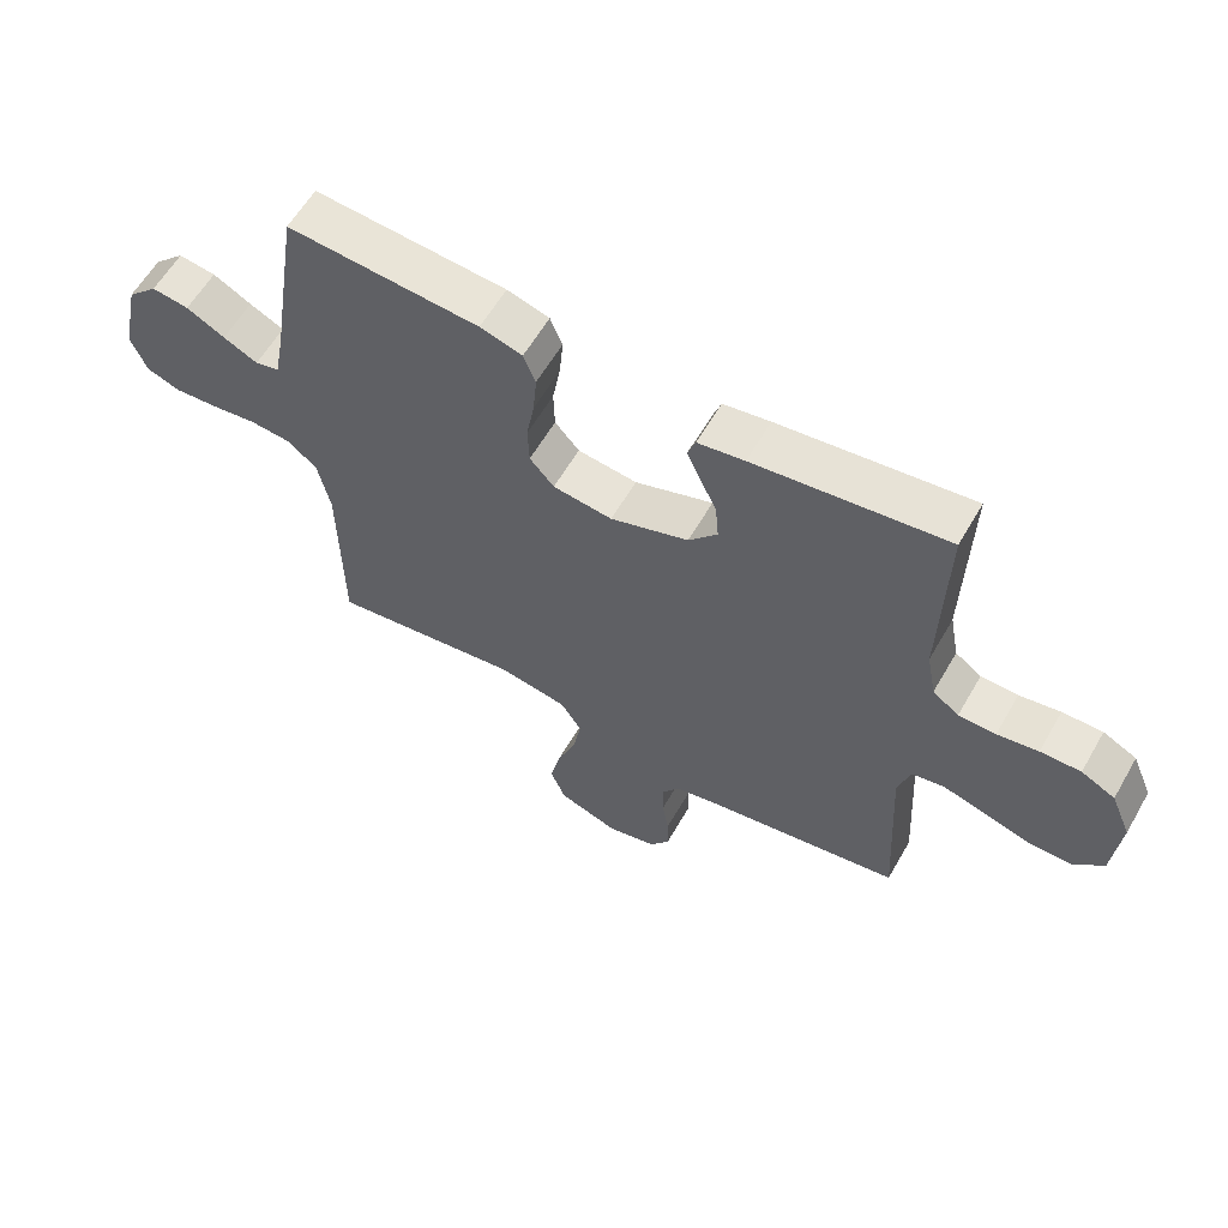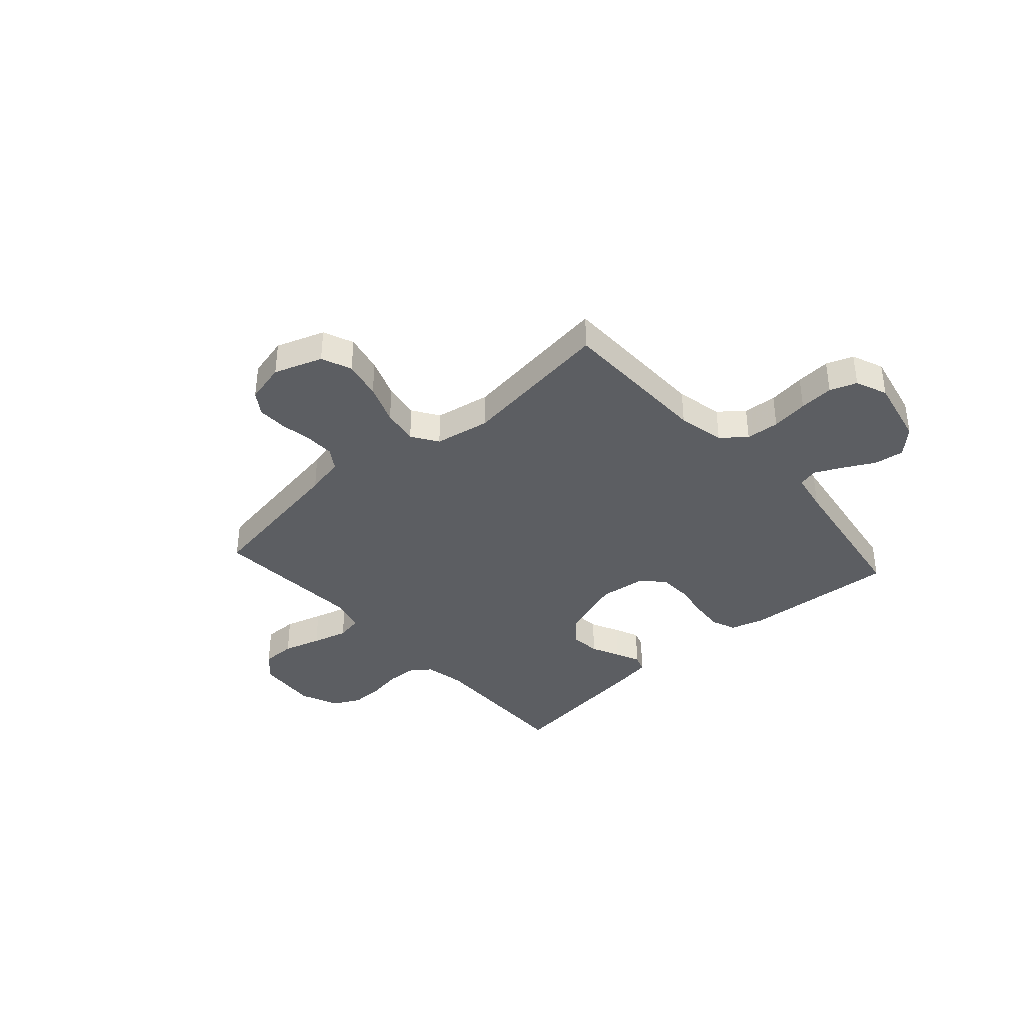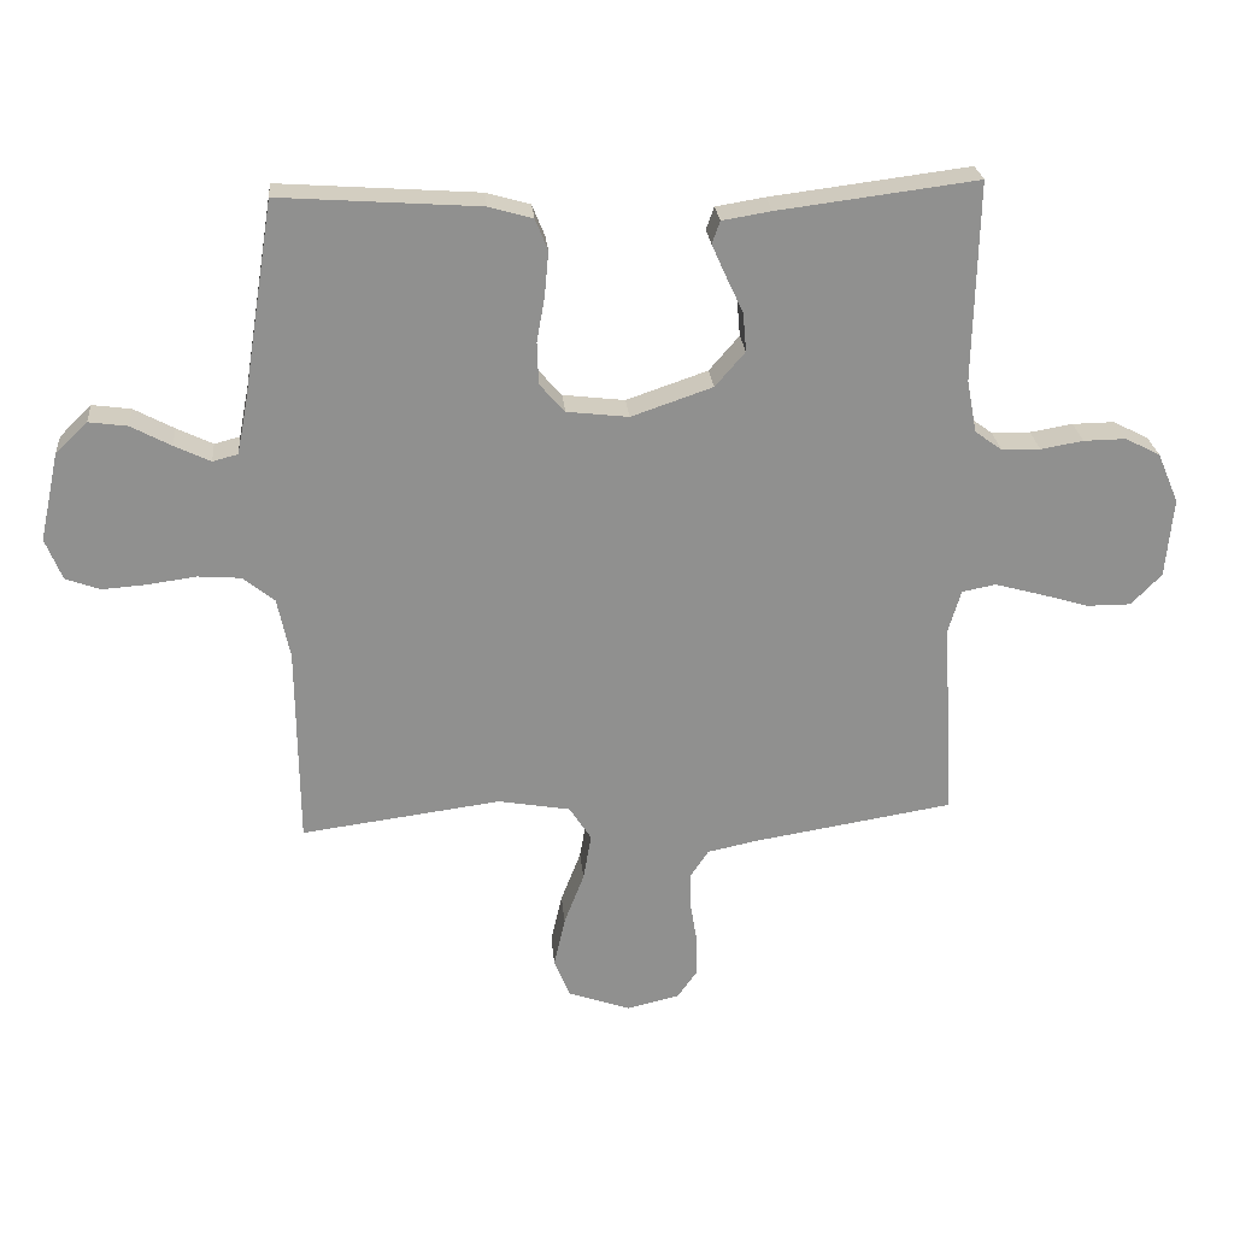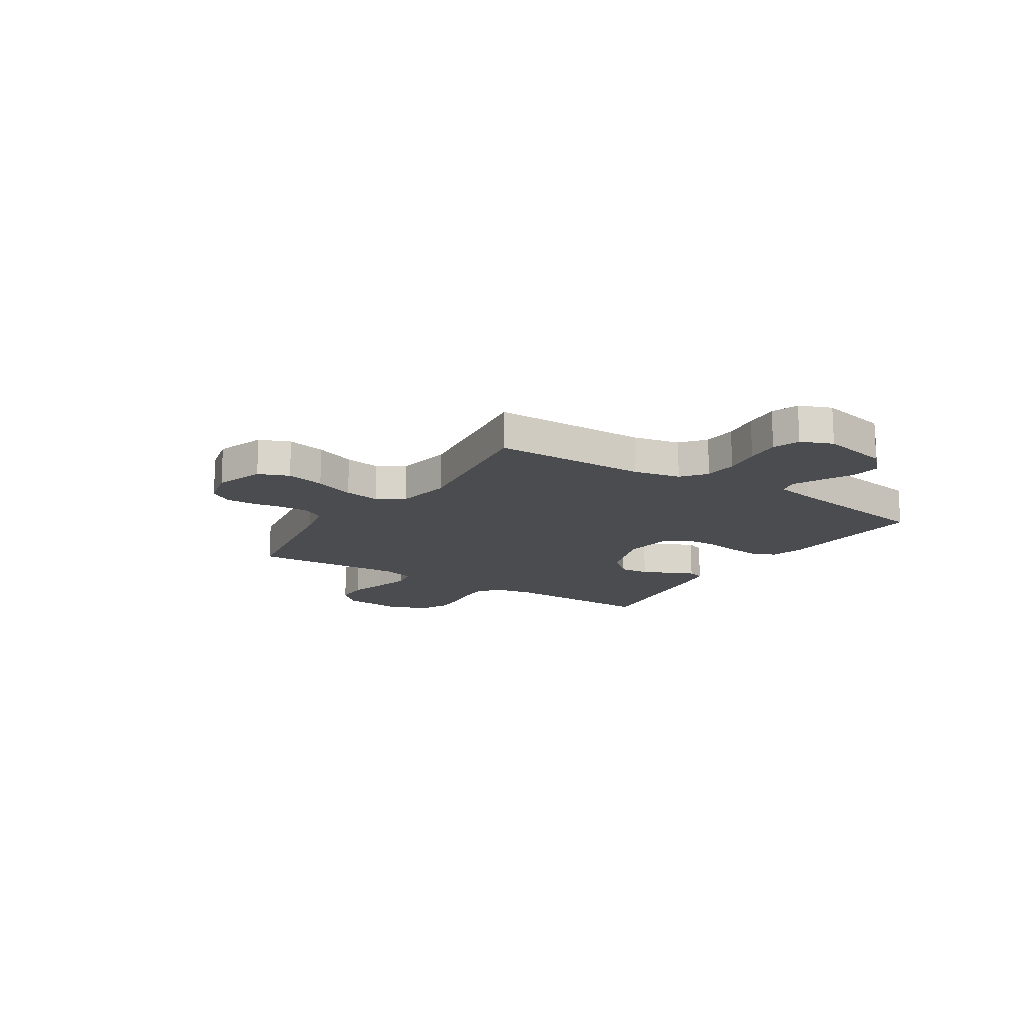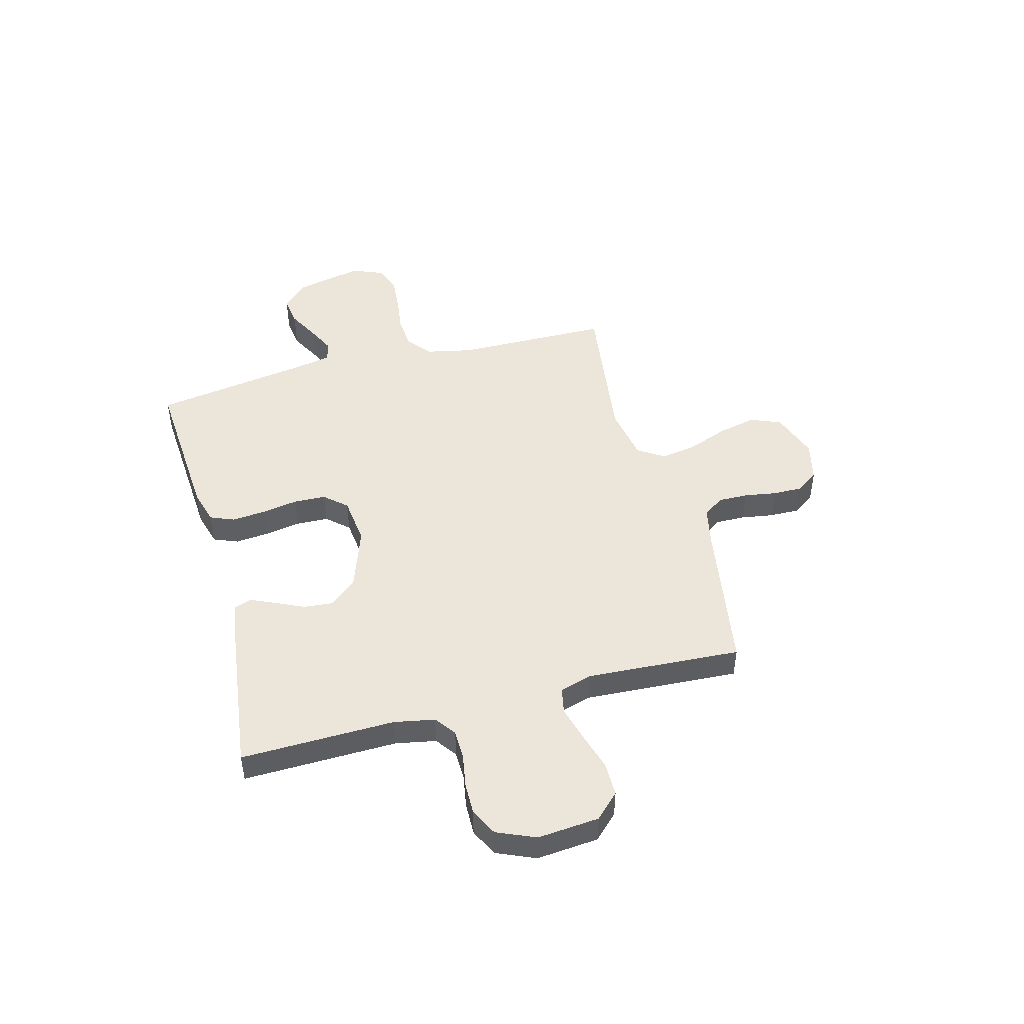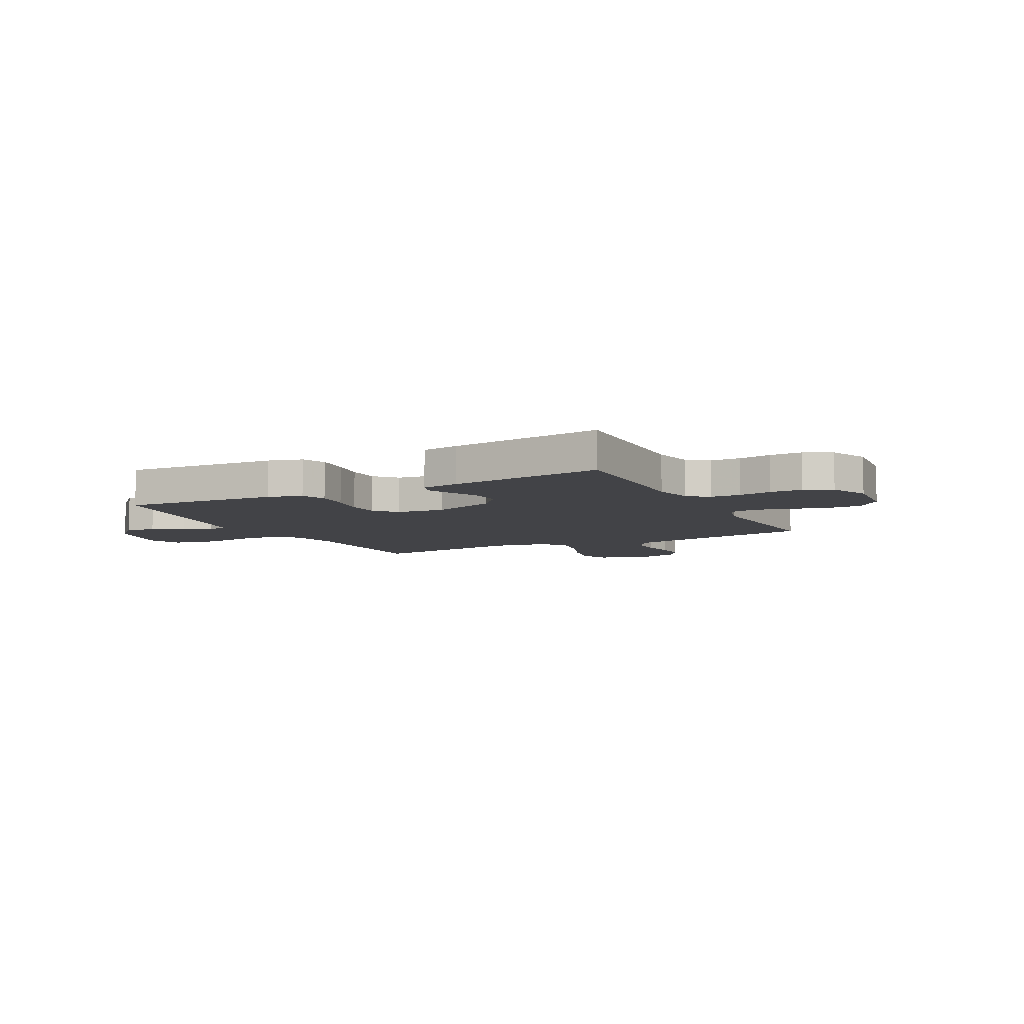
<metadata>
{"format":"obj","ext":"obj","renderer":"f3d","projection":"perspective","resolution":1024,"background":"white","views":[{"elev":60.1,"azim":29.9,"up":"+Z"},{"elev":-37.7,"azim":-138.1,"up":"+Y"},{"elev":24.8,"azim":-5.1,"up":"+Z"},{"elev":-15.2,"azim":-122.6,"up":"+Y"},{"elev":47.2,"azim":75.1,"up":"+Y"},{"elev":-7.4,"azim":27.5,"up":"+Y"}]}
</metadata>
<code>
v -0.5 0.07 0.5
v -0.2 0.07 0.479
v -0.134 0.07 0.46
v -0.115 0.07 0.413
v -0.121 0.07 0.347
v -0.133 0.07 0.278
v -0.131 0.07 0.215
v -0.093 0.07 0.172
v 0 0.07 0.161
v 0.122 0.07 0.203
v 0.167 0.07 0.255
v 0.162 0.07 0.313
v 0.136 0.07 0.369
v 0.115 0.07 0.416
v 0.127 0.07 0.45
v 0.2 0.07 0.462
v 0.5 0.07 0.5
v 0.493 0.07 0.2
v 0.508 0.07 0.121
v 0.549 0.07 0.091
v 0.607 0.07 0.09
v 0.671 0.07 0.101
v 0.734 0.07 0.102
v 0.787 0.07 0.075
v 0.819 0.07 0
v 0.808 0.07 -0.12
v 0.762 0.07 -0.167
v 0.696 0.07 -0.167
v 0.622 0.07 -0.145
v 0.553 0.07 -0.126
v 0.502 0.07 -0.136
v 0.483 0.07 -0.2
v 0.5 0.07 -0.5
v 0.2 0.07 -0.549
v 0.124 0.07 -0.565
v 0.097 0.07 -0.606
v 0.098 0.07 -0.663
v 0.108 0.07 -0.725
v 0.109 0.07 -0.783
v 0.079 0.07 -0.826
v 0 0.07 -0.845
v -0.094 0.07 -0.812
v -0.118 0.07 -0.753
v -0.101 0.07 -0.678
v -0.071 0.07 -0.6
v -0.059 0.07 -0.53
v -0.092 0.07 -0.479
v -0.2 0.07 -0.46
v -0.5 0.07 -0.5
v -0.503 0.07 -0.2
v -0.522 0.07 -0.109
v -0.569 0.07 -0.071
v -0.634 0.07 -0.066
v -0.706 0.07 -0.076
v -0.773 0.07 -0.081
v -0.825 0.07 -0.062
v -0.85 0.07 0
v -0.821 0.07 0.132
v -0.773 0.07 0.179
v -0.715 0.07 0.171
v -0.655 0.07 0.139
v -0.601 0.07 0.113
v -0.563 0.07 0.123
v -0.548 0.07 0.2
v -0.5 0 0.5
v -0.2 0 0.479
v -0.134 0 0.46
v -0.115 0 0.413
v -0.121 0 0.347
v -0.133 0 0.278
v -0.131 0 0.215
v -0.093 0 0.172
v 0 0 0.161
v 0.122 0 0.203
v 0.167 0 0.255
v 0.162 0 0.313
v 0.136 0 0.369
v 0.115 0 0.416
v 0.127 0 0.45
v 0.2 0 0.462
v 0.5 0 0.5
v 0.493 0 0.2
v 0.508 0 0.121
v 0.549 0 0.091
v 0.607 0 0.09
v 0.671 0 0.101
v 0.734 0 0.102
v 0.787 0 0.075
v 0.819 0 0
v 0.808 0 -0.12
v 0.762 0 -0.167
v 0.696 0 -0.167
v 0.622 0 -0.145
v 0.553 0 -0.126
v 0.502 0 -0.136
v 0.483 0 -0.2
v 0.5 0 -0.5
v 0.2 0 -0.549
v 0.124 0 -0.565
v 0.097 0 -0.606
v 0.098 0 -0.663
v 0.108 0 -0.725
v 0.109 0 -0.783
v 0.079 0 -0.826
v 0 0 -0.845
v -0.094 0 -0.812
v -0.118 0 -0.753
v -0.101 0 -0.678
v -0.071 0 -0.6
v -0.059 0 -0.53
v -0.092 0 -0.479
v -0.2 0 -0.46
v -0.5 0 -0.5
v -0.503 0 -0.2
v -0.522 0 -0.109
v -0.569 0 -0.071
v -0.634 0 -0.066
v -0.706 0 -0.076
v -0.773 0 -0.081
v -0.825 0 -0.062
v -0.85 0 0
v -0.821 0 0.132
v -0.773 0 0.179
v -0.715 0 0.171
v -0.655 0 0.139
v -0.601 0 0.113
v -0.563 0 0.123
v -0.548 0 0.2
f 58 59 60 61
f 58 61 62
f 57 58 62
f 56 57 62 63
f 53 54 55 56
f 48 49 50
f 47 48 50 51
f 42 43 44 45
f 42 45 46
f 41 42 46
f 40 41 46
f 37 38 39 40
f 36 37 40 46
f 35 36 46 47
f 32 33 34
f 31 32 34 35
f 26 27 28 29
f 26 29 30
f 25 26 30
f 24 25 30 31
f 21 22 23 24
f 20 21 24 31
f 15 16 17 18
f 15 18 19
f 12 13 14 15
f 12 15 19
f 11 12 19 20
f 3 4 5 6
f 1 2 3 6
f 64 1 6 7
f 63 64 7 8
f 53 56 63 8
f 52 53 8 9
f 51 52 9 10
f 47 51 10
f 20 31 35 47
f 10 11 20 47
f 125 124 123 122
f 126 125 122
f 126 122 121
f 127 126 121 120
f 120 119 118 117
f 114 113 112
f 115 114 112 111
f 109 108 107 106
f 110 109 106
f 110 106 105
f 110 105 104
f 104 103 102 101
f 110 104 101 100
f 111 110 100 99
f 98 97 96
f 99 98 96 95
f 93 92 91 90
f 94 93 90
f 94 90 89
f 95 94 89 88
f 88 87 86 85
f 95 88 85 84
f 82 81 80 79
f 83 82 79
f 79 78 77 76
f 83 79 76
f 84 83 76 75
f 70 69 68 67
f 70 67 66 65
f 71 70 65 128
f 72 71 128 127
f 72 127 120 117
f 73 72 117 116
f 74 73 116 115
f 74 115 111
f 111 99 95 84
f 111 84 75 74
f 1 65 66 2
f 2 66 67 3
f 3 67 68 4
f 4 68 69 5
f 5 69 70 6
f 6 70 71 7
f 7 71 72 8
f 8 72 73 9
f 9 73 74 10
f 10 74 75 11
f 11 75 76 12
f 12 76 77 13
f 13 77 78 14
f 14 78 79 15
f 15 79 80 16
f 16 80 81 17
f 17 81 82 18
f 18 82 83 19
f 19 83 84 20
f 20 84 85 21
f 21 85 86 22
f 22 86 87 23
f 23 87 88 24
f 24 88 89 25
f 25 89 90 26
f 26 90 91 27
f 27 91 92 28
f 28 92 93 29
f 29 93 94 30
f 30 94 95 31
f 31 95 96 32
f 32 96 97 33
f 33 97 98 34
f 34 98 99 35
f 35 99 100 36
f 36 100 101 37
f 37 101 102 38
f 38 102 103 39
f 39 103 104 40
f 40 104 105 41
f 41 105 106 42
f 42 106 107 43
f 43 107 108 44
f 44 108 109 45
f 45 109 110 46
f 46 110 111 47
f 47 111 112 48
f 48 112 113 49
f 49 113 114 50
f 50 114 115 51
f 51 115 116 52
f 52 116 117 53
f 53 117 118 54
f 54 118 119 55
f 55 119 120 56
f 56 120 121 57
f 57 121 122 58
f 58 122 123 59
f 59 123 124 60
f 60 124 125 61
f 61 125 126 62
f 62 126 127 63
f 63 127 128 64
f 64 128 65 1

</code>
